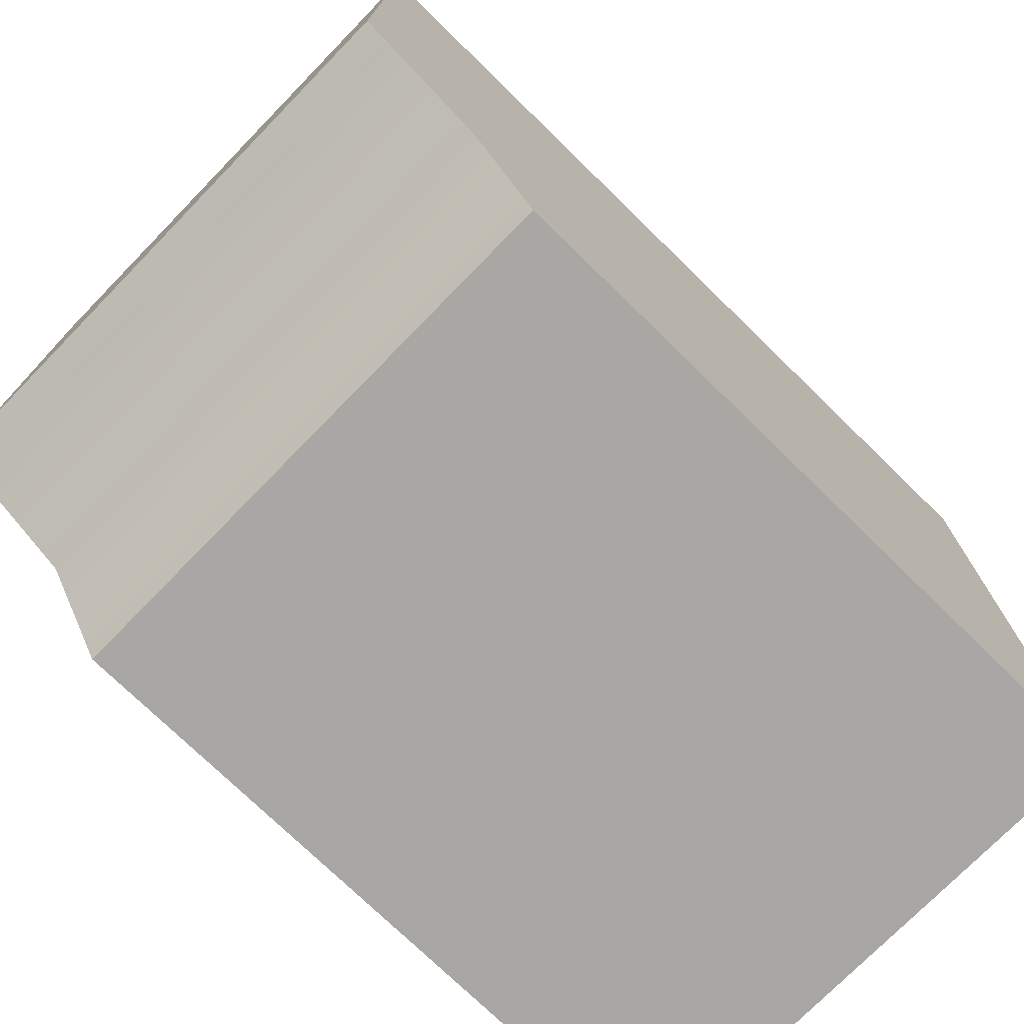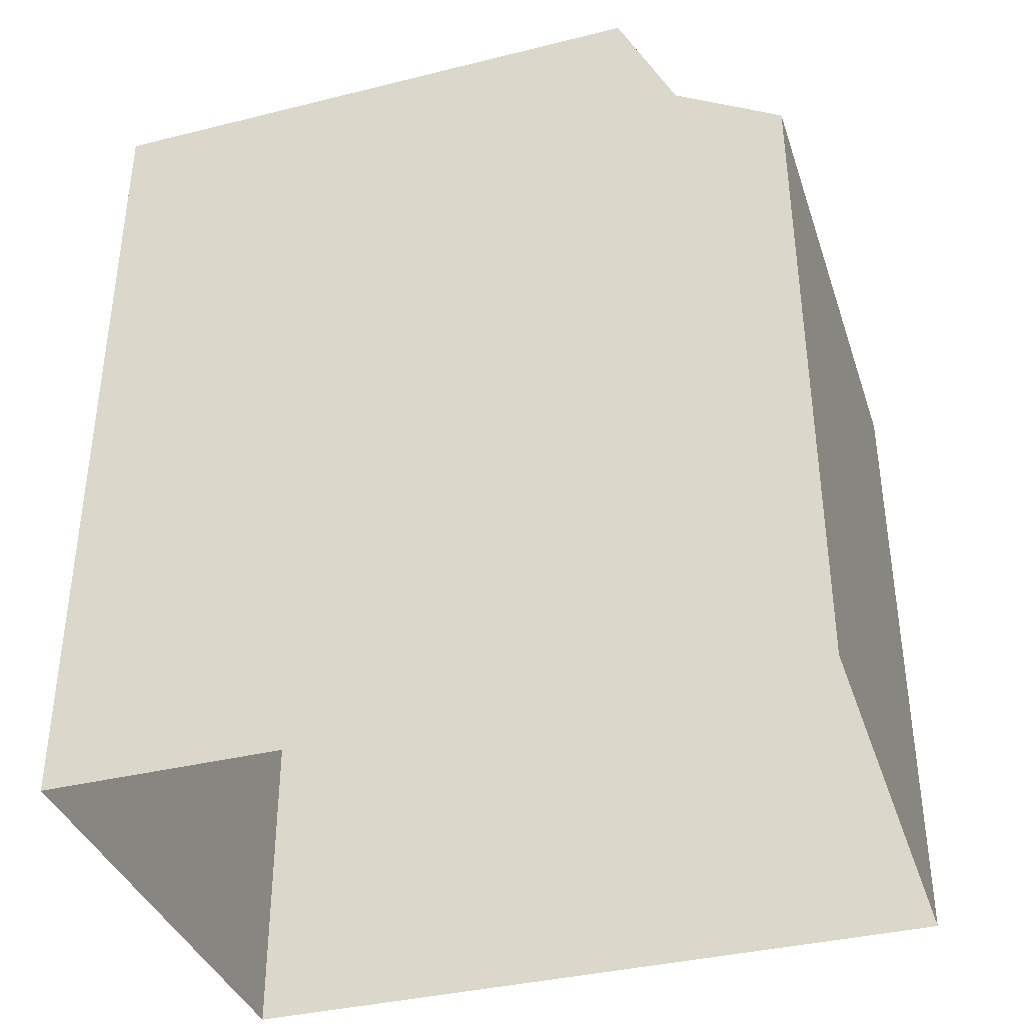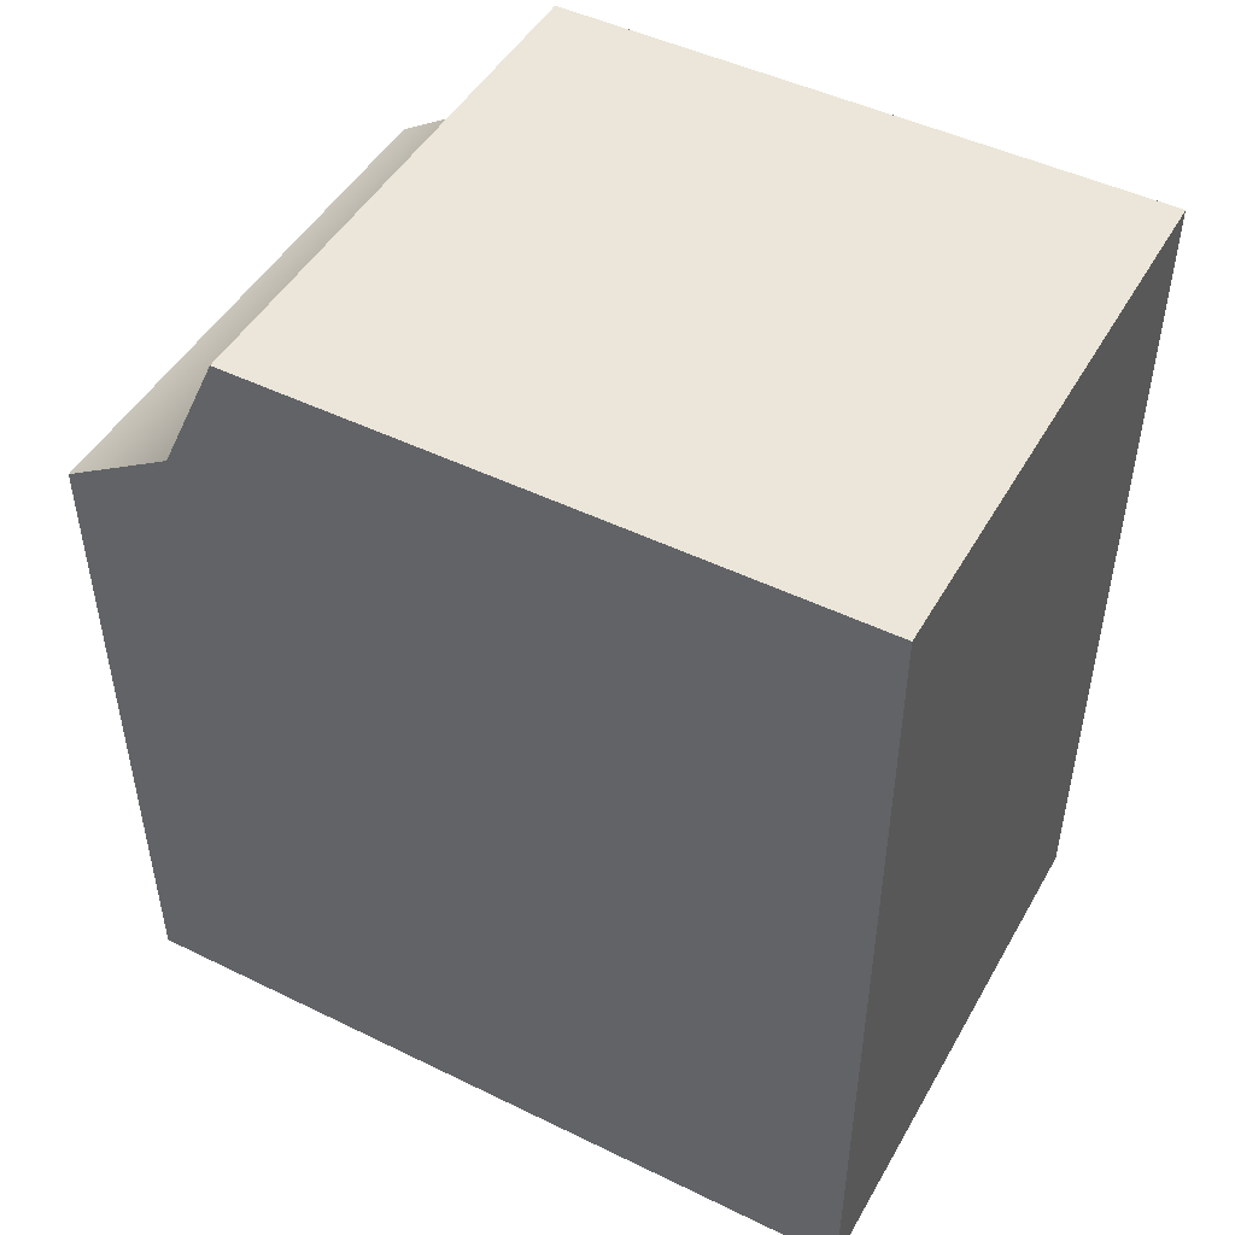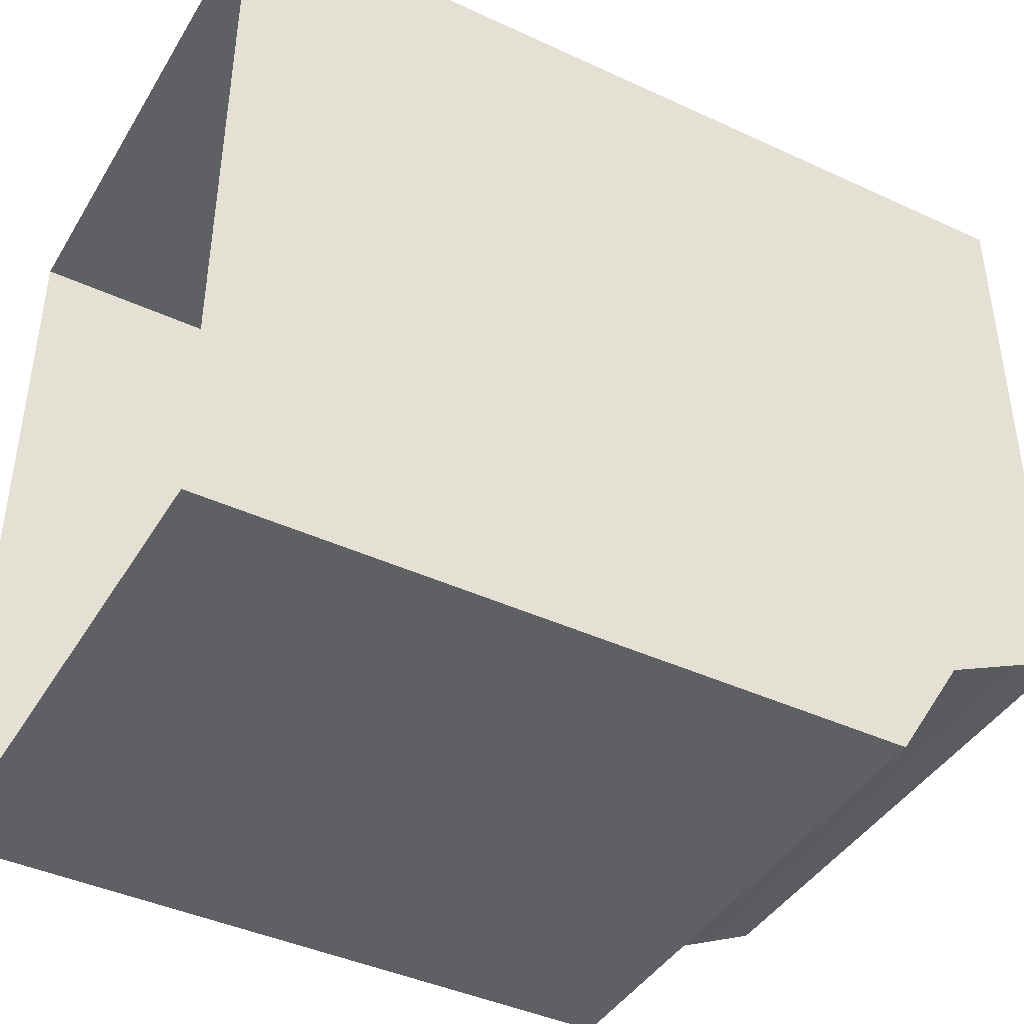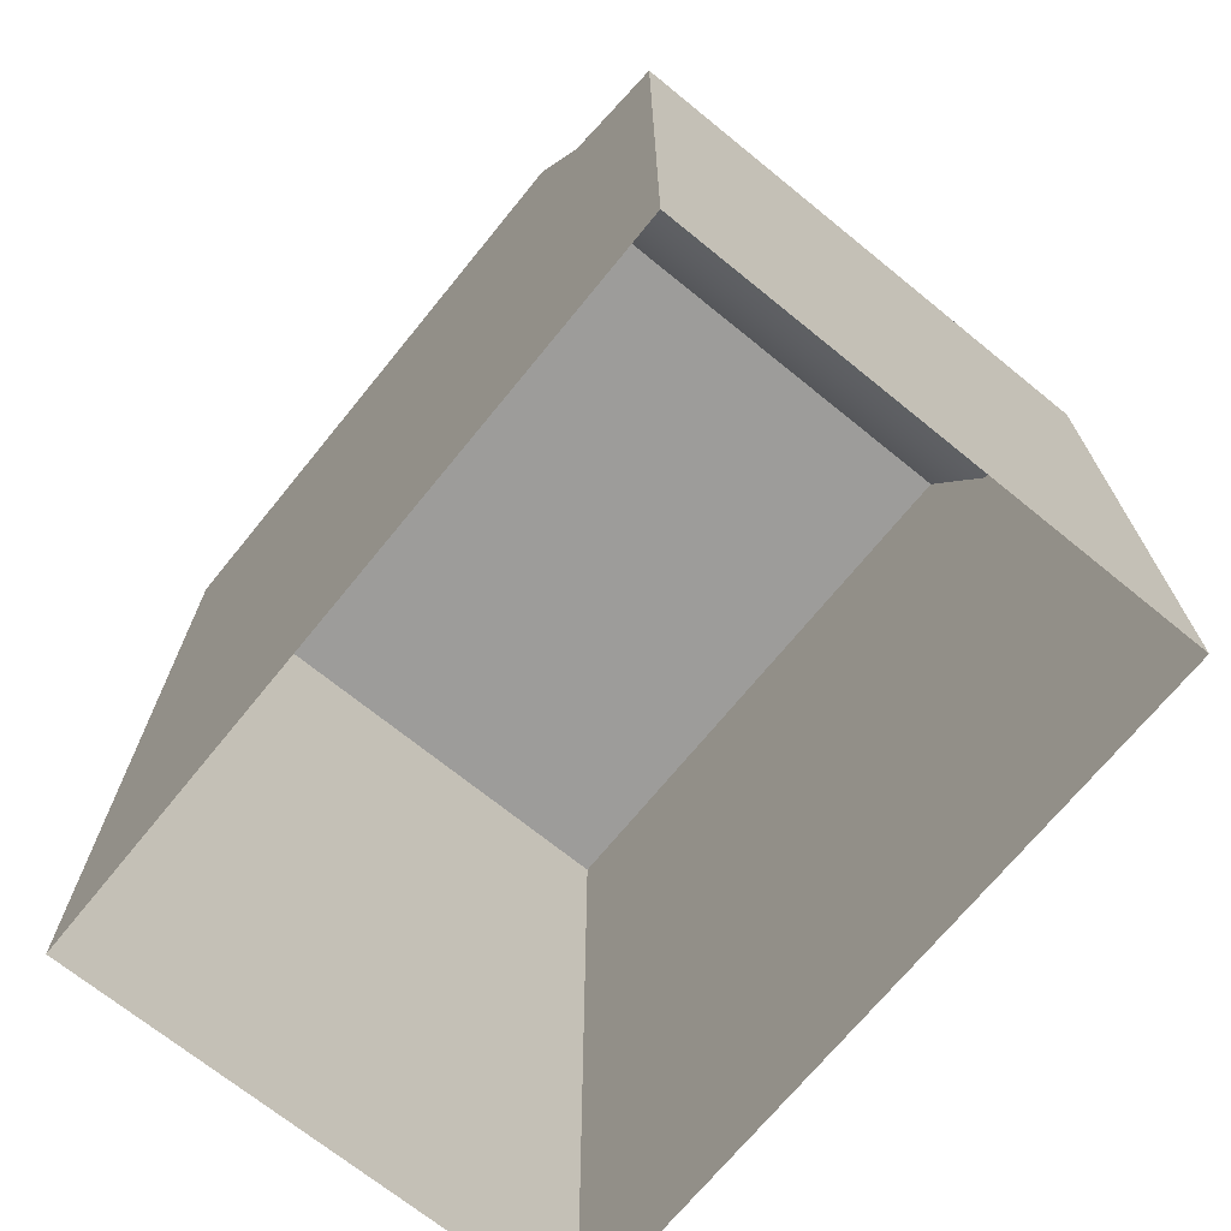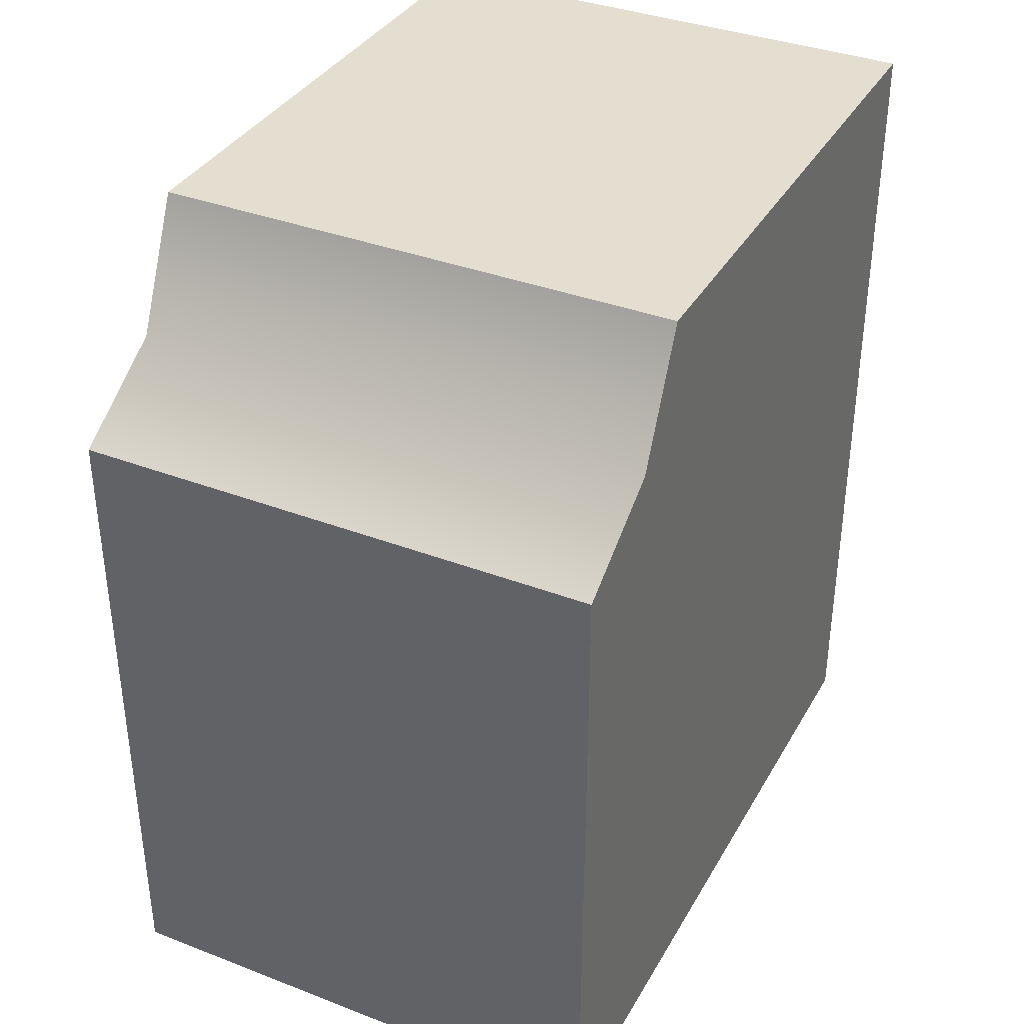
<metadata>
{"format":"obj","ext":"obj","renderer":"f3d","projection":"perspective","resolution":1024,"background":"white","views":[{"elev":-74.7,"azim":45.7,"up":"+Y"},{"elev":-37.2,"azim":-72.3,"up":"+Z"},{"elev":47.8,"azim":118.7,"up":"+Z"},{"elev":-42.2,"azim":-119.0,"up":"+Y"},{"elev":-70.2,"azim":-39.1,"up":"+Z"},{"elev":36.4,"azim":26.5,"up":"+Z"}]}
</metadata>
<code>
v -428.6 674.1 -254.7
v -437.8 674.1 -266.3
v -428.6 674.1 -266.3
v -428.6 687.2 -251.3
v -437.8 687.2 -266.3
v -437.8 687.2 -251.3
v -437.8 674.1 -254.7
v -437.8 676 -253.5
v -437.8 674.1 -266.3
v -437.8 676 -253.5
v -428.6 674.1 -254.7
v -428.6 676 -253.5
v -428.6 674.1 -254.7
v -428.6 674.1 -266.3
v -428.6 676 -253.5
v -437.8 687.2 -266.3
v -437.8 687.2 -251.3
v -437.8 677.1 -251.3
v -428.6 687.2 -251.3
v -437.8 687.2 -251.3
v -428.6 687.2 -266.3
v -437.8 677.1 -251.3
v -428.6 677.1 -251.3
v -428.6 687.2 -251.3
v -428.6 677.1 -251.3
v -437.8 674.1 -254.7
v -428.6 687.2 -266.3
v -437.8 674.1 -254.7
v -428.6 677.1 -251.3
v -437.8 677.1 -251.3
f 1 2 3
f 4 5 6
f 7 8 9
f 10 11 12
f 13 14 15
f 16 8 17
f 18 19 20
f 21 15 14
f 17 8 22
f 23 10 12
f 15 24 25
f 1 26 2
f 4 27 5
f 10 28 11
f 16 9 8
f 18 29 19
f 21 24 15
f 23 30 10

</code>
